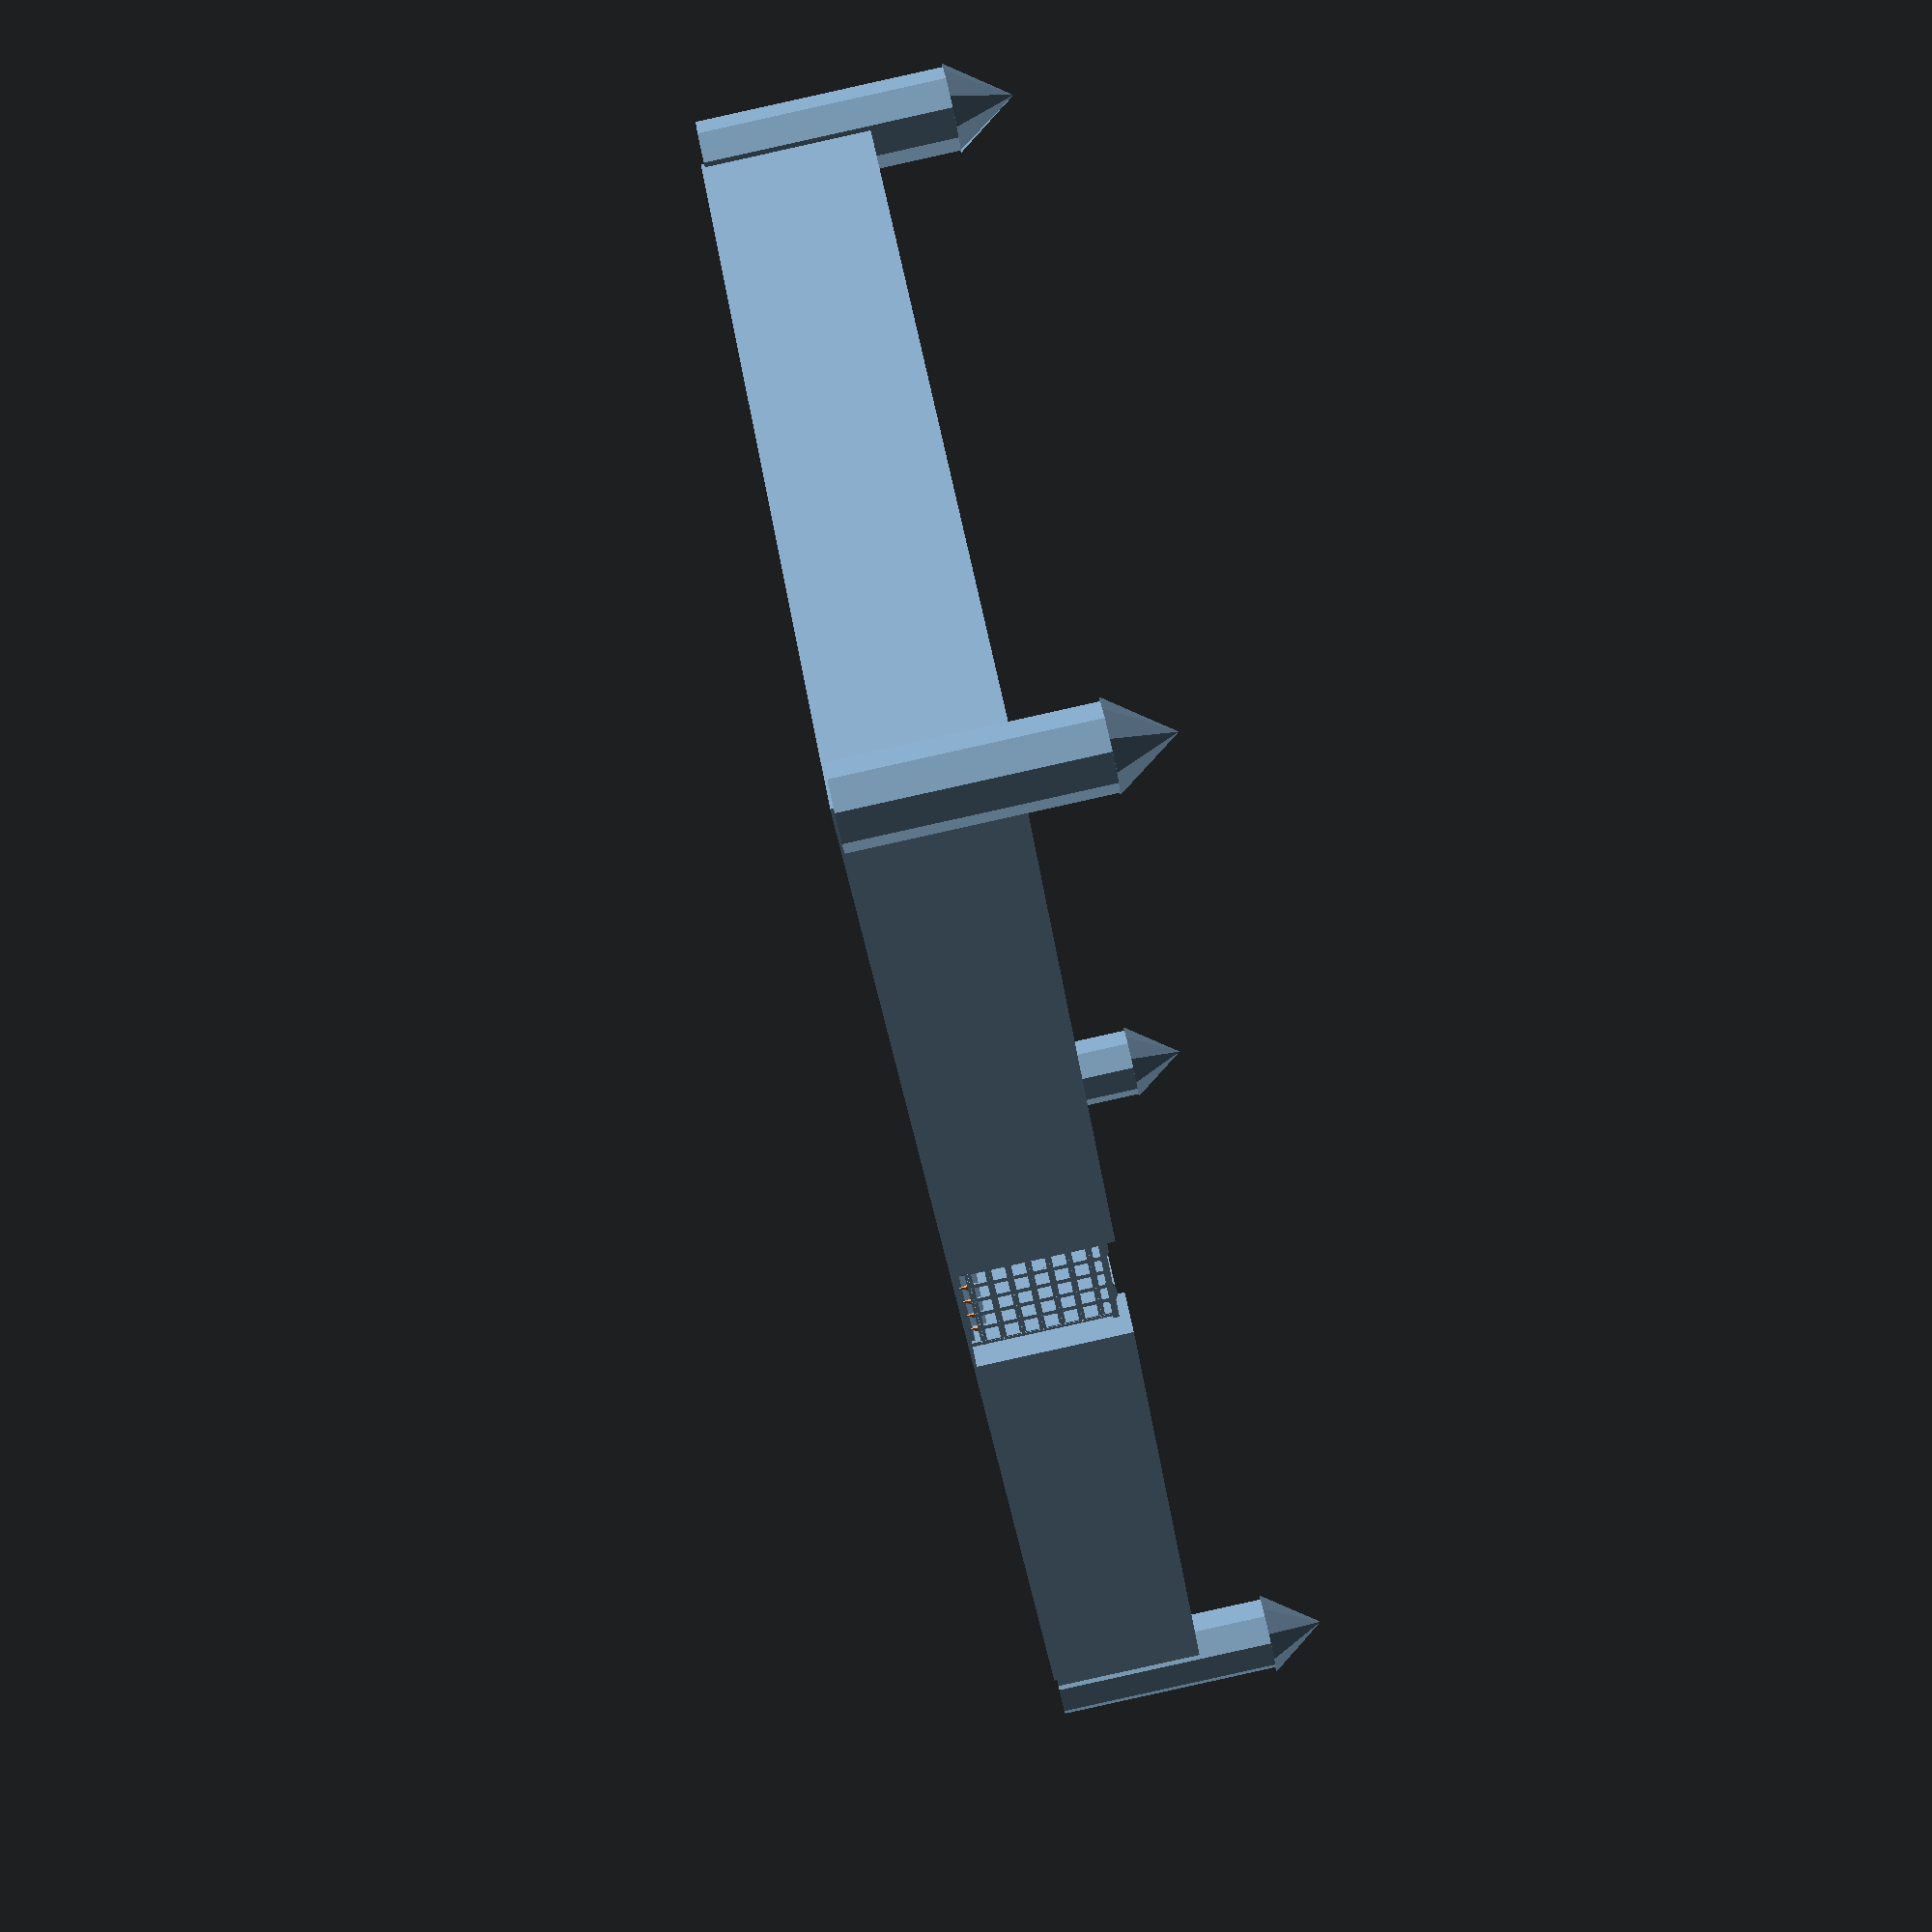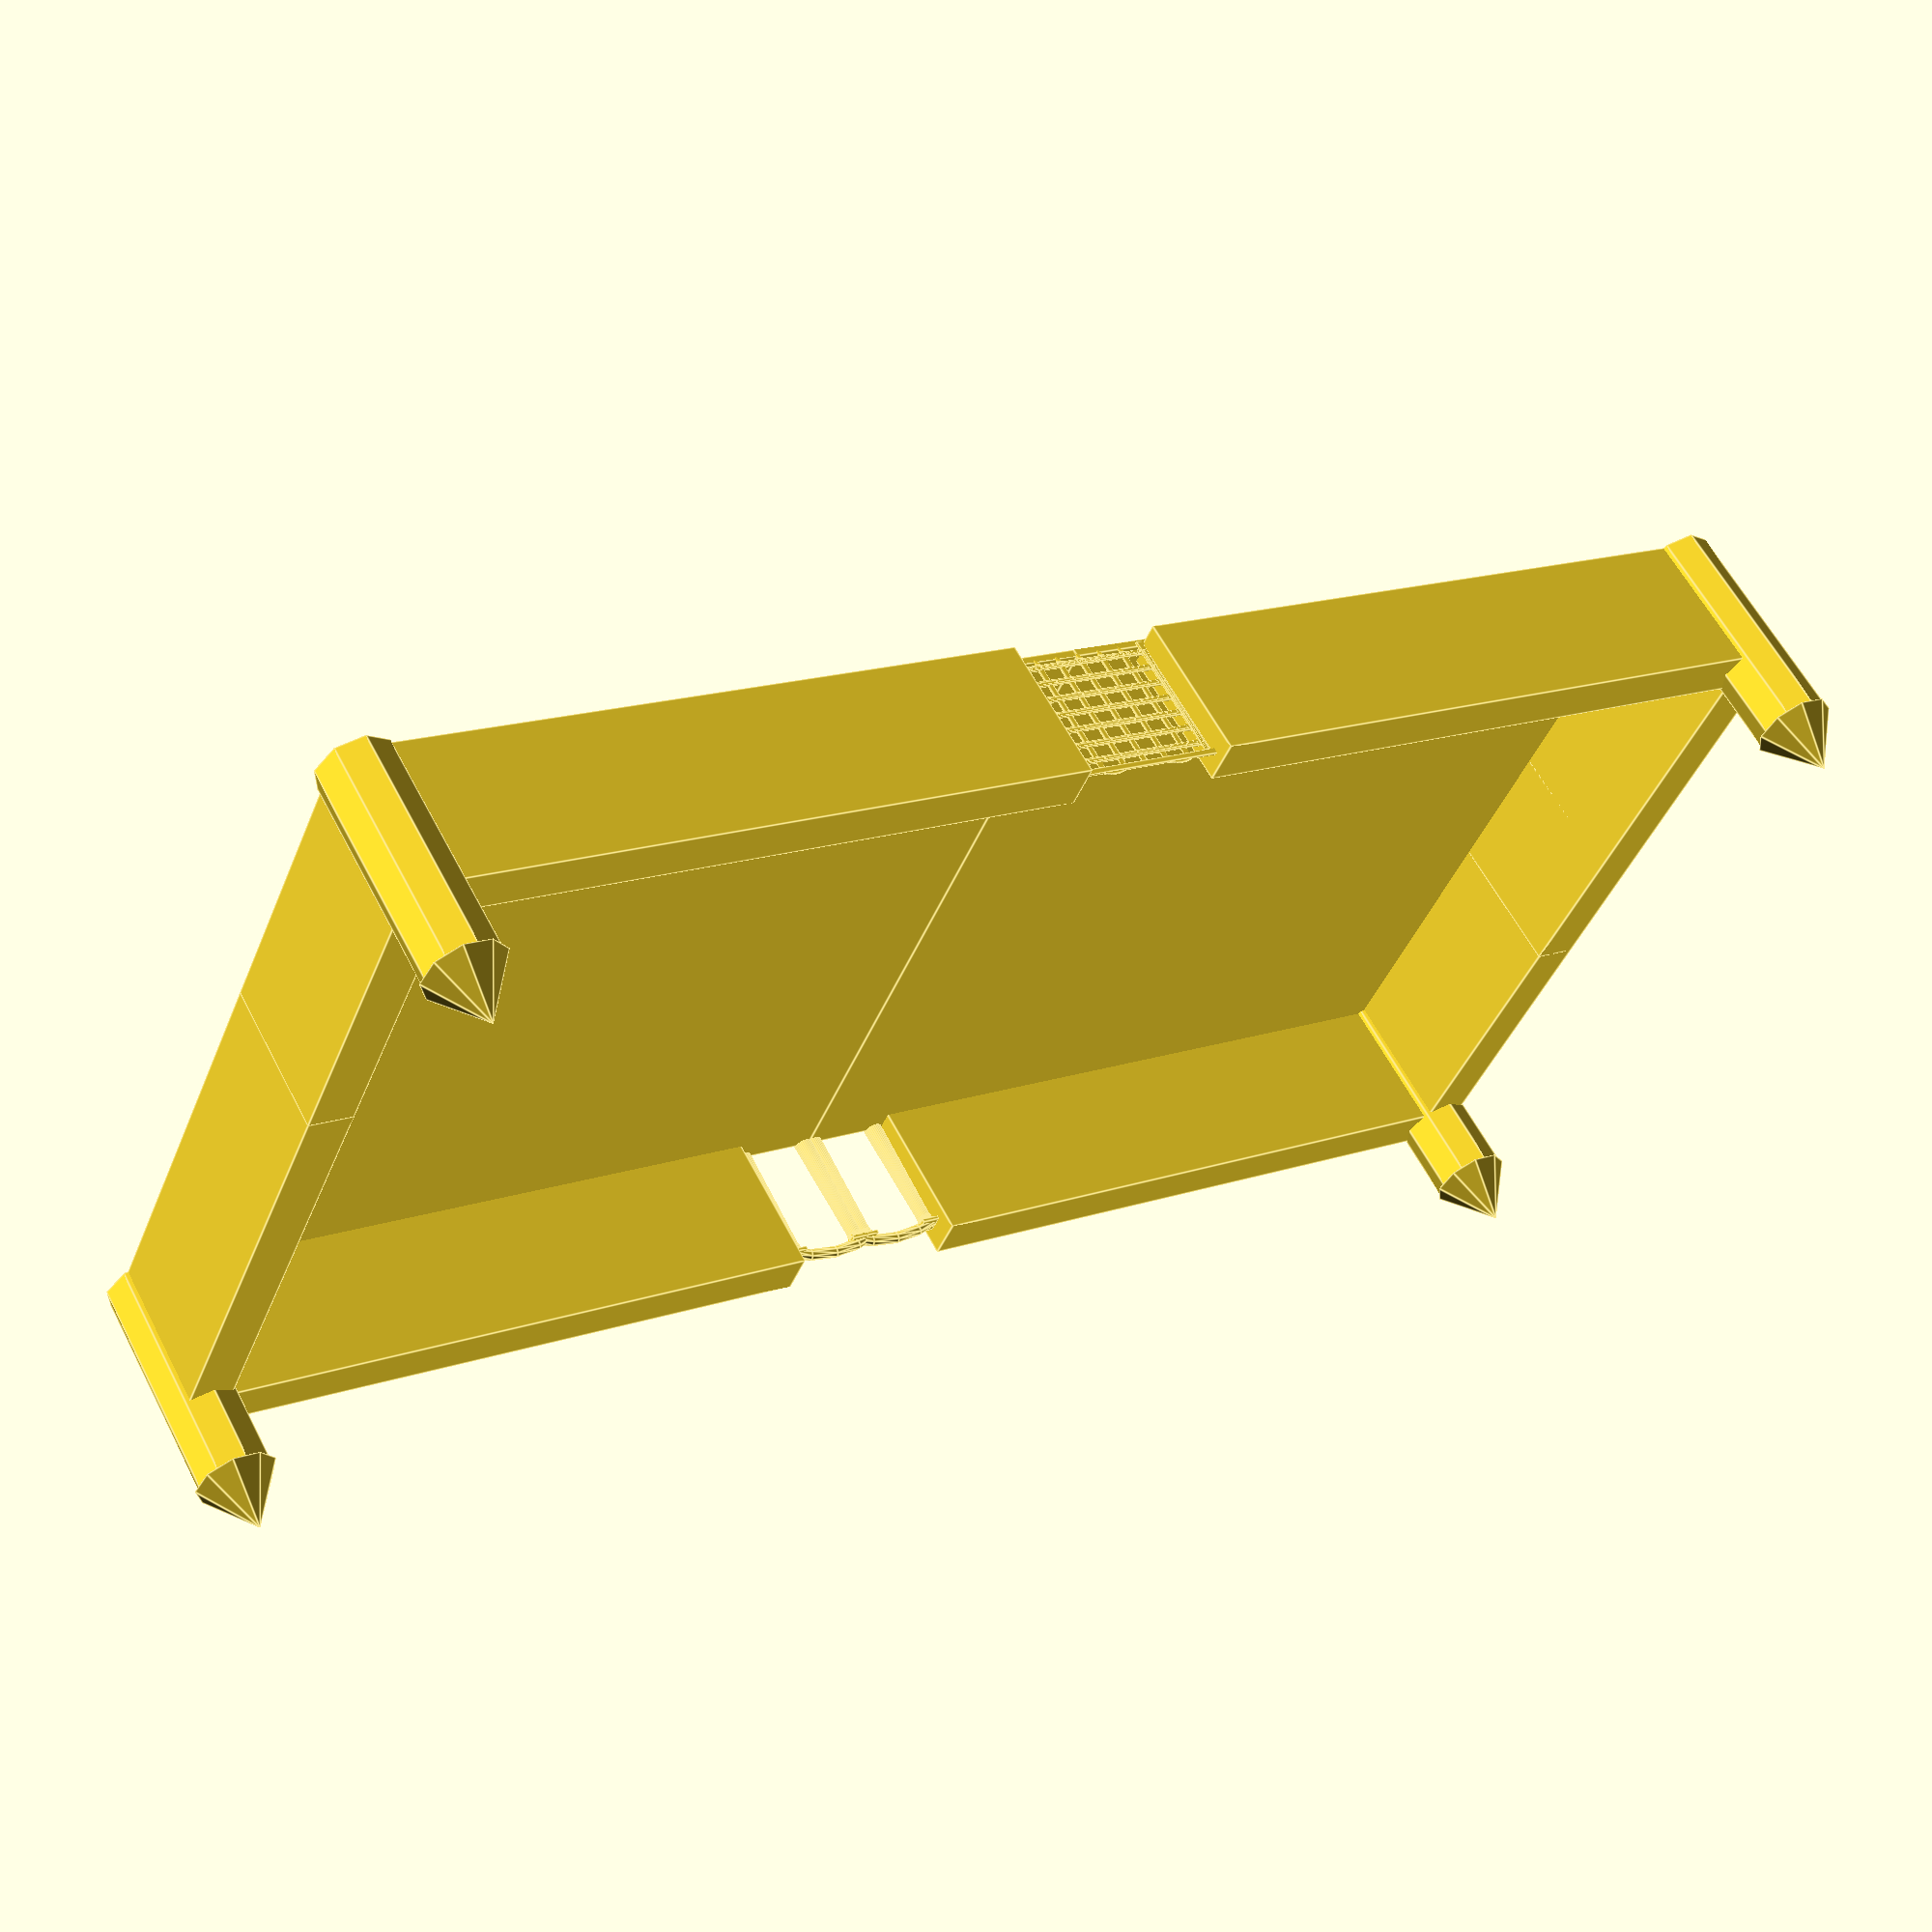
<openscad>
//building
scale([0.5,0.5,0.5]){
    building();
}
module building(){
    rotate([0,-90,0]){
        scale([0.1,0.1,0.1]){
            //translate([0,-50,0]){
                portcullis();
            //}
        }
     }
     scale([1,1.5,1]){
         translate([0,-18.5,0]){
             rotate([0,0,90]){
                 wall();
                 }
         }
     }
     translate([0,-50,0]){
         tower();
     }
     translate([15,-50,0]){
         rotate([0,0,0]){
             wall();
         }
     }
     translate([35,-50,0]){
         rotate([0,0,0]){
             wall();
         }
     }
     translate([50,-50,0]){
         tower();
     }
     scale([1,1.5,1]){
         translate([50,-19,0]){
             rotate([0,0,90]){
                 wall();
             }
         }
     }
     translate([50,-2.5,0]){
         arch();
     }
     translate([50,2.5,0]){
         arch();
     }
     scale([1,1.5,1]){
         translate([50,19,0]){
             rotate([0,0,90]){
                 wall();
             }
         }
     }
     translate([50,50,0]){
         tower();
     }
     translate([35,50,0]){
         rotate([0,0,0]){
             wall();
         }
     }
     translate([15,50,0]){
         rotate([0,0,0]){
             wall();
         }
     }
     translate([0,50,0]){
         tower();
     }
     scale([1,1.5,1]){
         translate([0,18.5,0]){
             rotate([0,0,90]){
                 wall();
             }
         }
     }
     makeFloor(50);
     translate([0,-50,0]){
     makeFloor(50);
     }
     
}


            

module wall(dims=[30, 3, 10])
{
    translate([0, 0, dims[2]/2])
    cube(dims, center=true);
    
}

module tower(height = 15)
{
    translate([0, 0, height/2])
    union()
    {
        cylinder(d=height/3, h=height, center=true);
        translate([0,0, height*5/8])
        cylinder(d1=height/2.75, d2=0, h=height/4, center=true);
    }
}

//module portcullis to bring all together
module portcullis() {
    width = 100;
    height = 100;
    line = ((width/2) -4) - 16;
    hline = 6;
    
    translate([0,-width/2,0]) vertical_side();
    translate([0,(width/2)-4,0]) vertical_side();
    
    translate([0,line,0]) vertical();
    translate([0,line - 16,0]) vertical();
    translate([0,line - 32,0]) vertical();
    translate([0,line - 48,0]) vertical();
    translate([0,line - 64,0]) vertical();
    
    translate([6,-width/2,0]) bottom_horizontal_front();
    translate([hline + 12.5,-width/2,0]) horizontal_front();
    translate([hline + 25,-width/2,0]) horizontal_front();
    translate([hline + 37.5,-width/2,0]) horizontal_front();
    translate([hline + 50,-width/2,0]) horizontal_front();
    translate([hline + 62.5,-width/2,0]) horizontal_front();
    translate([hline + 75,-width/2,0]) horizontal_front();
    translate([104.5-15,(-width/2)-4,0]) cube([4,96+12,1.7]);

  translate([height-11,-width/2+25,0]) hook();
  translate([height-11,(width/2)-25,0]) hook();
}
//******** End of Module **********


//the bottom horizontal line w extra design on it
module bottom_horizontal_front() {
  cube([4,96,1.5]);
  translate([1,2,0]) cube([2,92,1.7]);
  translate([2,2,1.3]) cylinder(1,.5,.5, $fn=20);
  translate([2,2,.9]) cylinder(1,2,2, $fn=20);
  translate([2,10+3*12.7,.9]) cylinder(1,2,2, $fn=20);
  translate([2,94,.9]) cylinder(1,2,2, $fn=20);
  translate([2,94,1.3]) cylinder(1,.5,.5, $fn=20);
  for (i = [0 : 6]) {
    if(i != 3) {
      translate([2,10.5+i*12.5,.9]) cylinder(1,1.5,1.5, $fn=20);
    }
    translate([2,10.5+i*12.5,1.3]) cylinder(1,.5,.5, $fn=20);
    translate([2,10.5-4.2+i*12.5,1.1]) cylinder(1,.5,.5, $fn=20);
    translate([2,10.5+4.2+i*12.5,1.1]) cylinder(1,.5,.5, $fn=20);
  }
}
//******** End of Module **********


//horizontal front lines
module horizontal_front() {
  cube([4,96,1.5]);
  translate([1,2,0]) cube([2,92,1.7]);
  for (i = [0 : 6]) {
    translate([2,10.5+i*12.5,1.1]) cylinder(1,.5,.5, $fn=20);
  }
}
//******** End of Module **********


//vertical sides with designs on them
module vertical_side() { 
  cube([104.5-15,4,1.7]);
  translate([7,1,0]) cube([104.5-7-15,2,1.9]);
  for (i = [0 : 5]) {   //small circles on them
    translate([20.5+i*12.5,2,1.3]) cylinder(1,.5,.5, $fn=20);
  }
}
//******** End of Module **********


//vertical lines with triangular end
module vertical() { 
  translate([6,0,0]) cube([98.5-15,4,1]);
  difference() {
    cube([6,4,1.5]);
    translate([6,4,-1]) rotate([0,0,atan(2/6)+90]) cube([10,10,5]); //right tan side
    translate([6,0,-1]) rotate([0,0,90-atan(2/6)+90]) cube([10,10,5]); //left tan side
    translate([6,0,1.5]) rotate([-atan(1.5/6),0,90]) cube([10,10,5]); //on tan
  }
}
//******** End of Module **********


//tiny half circles on top
module hook() { 
  scale([1,2,1]) difference() {
    cylinder(1, 12.5/2, 12.5/2);
    translate([0,0,-1]) cylinder(4, 8/2, 8/2);
    translate([-10,-10,-1]) cube([10,20,4]);
  }
}
//******** End of Module **********

module arch(){
    scale([0.16,0.16,0.16]){
    pipebend (10,2,169,44);
    columns();
        }
    }
//********** End of Module *********


//module that brings together pipebend
module pipebend (thickness, id, od, ang) 
rotate([0,-90,0]){
    intersection (){
    difference(){
        torus (thickness, od);
        torus (id,od);
        }
    wedge (thickness, (od+thickness)/1.7,ang);
    }
 }
 

// ********* End of Module ***********


//helper module for convexity of pipe
module torus (thickness, dia,)
rotate_extrude(convexity = 10) translate([dia/3, 0, 0]) circle(r = thickness/4) ;
// ********** End of Module **********


//helper module for creating cylinder pipe via wedges
module wedge (thickness, rad, ang) 
translate ([0,0,-(thickness/2)-1]) {
linear_extrude (height = thickness+10) {
polygon(points=[
	[rad*cos(ang/2),-rad*sin(ang/2)],
	[0,0],
	[rad*cos(ang/2),rad*sin(ang/2)],
	[rad*cos(ang/3),rad*sin(ang/3)],
	[rad*cos(ang/6),rad*sin(ang/6)],
	[rad,0],
	[rad*cos(ang/6),-rad*sin(ang/6)],
	[rad*cos(ang/3),-rad*sin(ang/3)]],
paths=[[0,1,2,3,4,5,6,7]]);}
}
// ********* End of Module *******


//helper module for column cylinder
module stackCylinder(vector, i = 0) {
    if (i < len(vector)) {
        cylinder(h=vector[i][0], d1=vector[i][1], d2=vector[i][2], $fn=vector[i][3]);
        translate([0,0,vector[i][0]]) stackCylinder(vector, i+1);
    }
}

//********** End of Module *******


//module for bringing together a set of cylinder & cubes
module columns() {
    //left column
    numFacets = 30;
    height = 50;
    bottom = 8;
    top = 6;
    hSmallCyl1 = height/50;
    hSmallCyl2 = height/30;
    translate([0,-18,0]){
        stackCylinder([[height, bottom, top, numFacets],
        [hSmallCyl1, top + 0.5, top + 0.5, numFacets*3],
        [hSmallCyl2, top, bottom, numFacets*3]]);
        // small cube on top (left)
        x = bottom;
        y = x;
        z = 1.5;
        centeringCube = -x/2;
        translate([centeringCube, centeringCube, height + + hSmallCyl1 + hSmallCyl2]) {
            cube(size = [x,y,z]);
            };
        }
    translate([0,18,0]){
        stackCylinder([[height, bottom, top, numFacets],
        [hSmallCyl1, top + 0.5, top + 0.5, numFacets*3],
        [hSmallCyl2, top, bottom, numFacets*3]]);
        // small cube on top (right)
        x = bottom;
        y = x;
        z = 1.5;
        centeringCube = -x/2;
        translate([centeringCube, centeringCube, height + + hSmallCyl1 + hSmallCyl2]) {
            cube(size = [x,y,z]);
            };
      }
}
//******** End of Module *******

module makeFloor(cube_size) {
    translate([cube_size / 2, cube_size / 2, 0])
    cube([cube_size, cube_size, 0.5], center = true);
}






</openscad>
<views>
elev=268.4 azim=38.2 roll=257.5 proj=p view=wireframe
elev=300.6 azim=113.4 roll=332.7 proj=p view=edges
</views>
